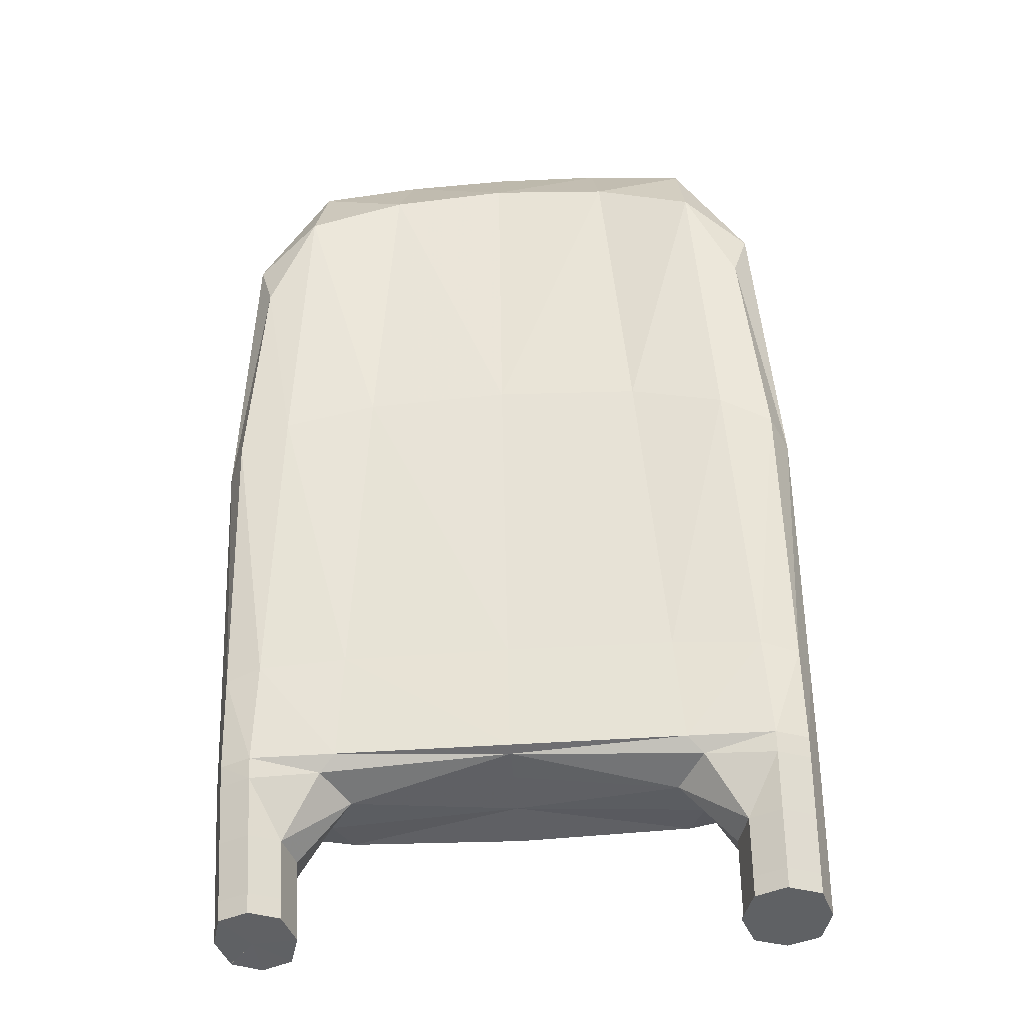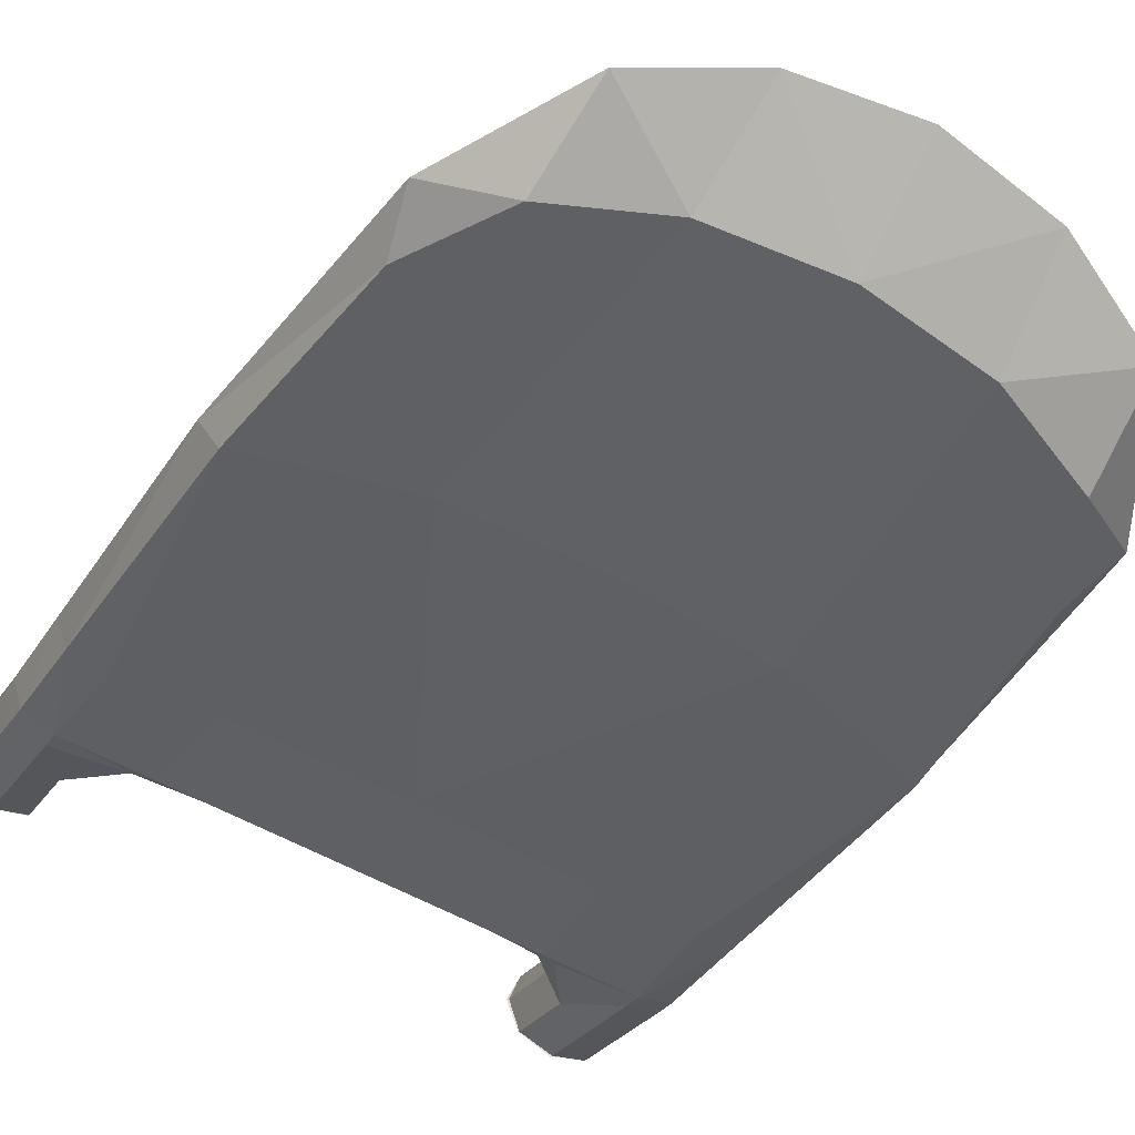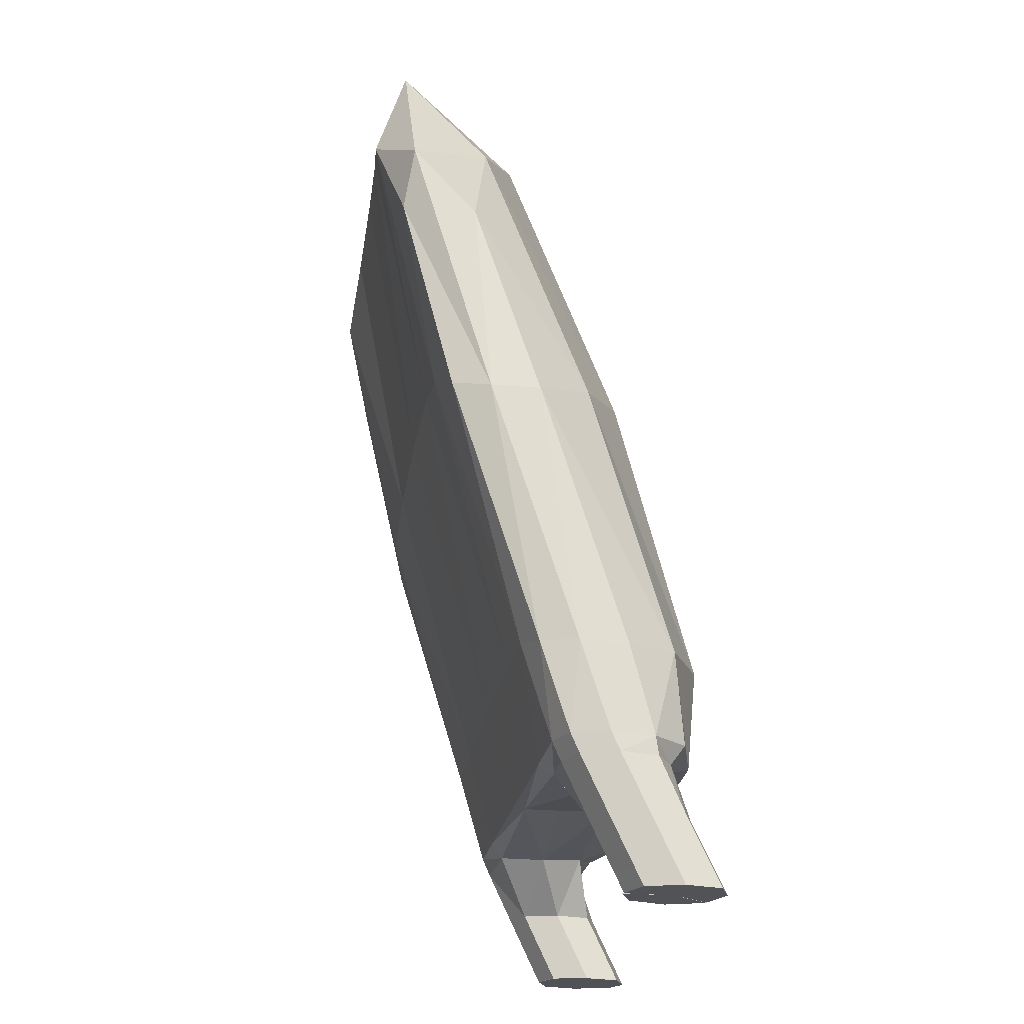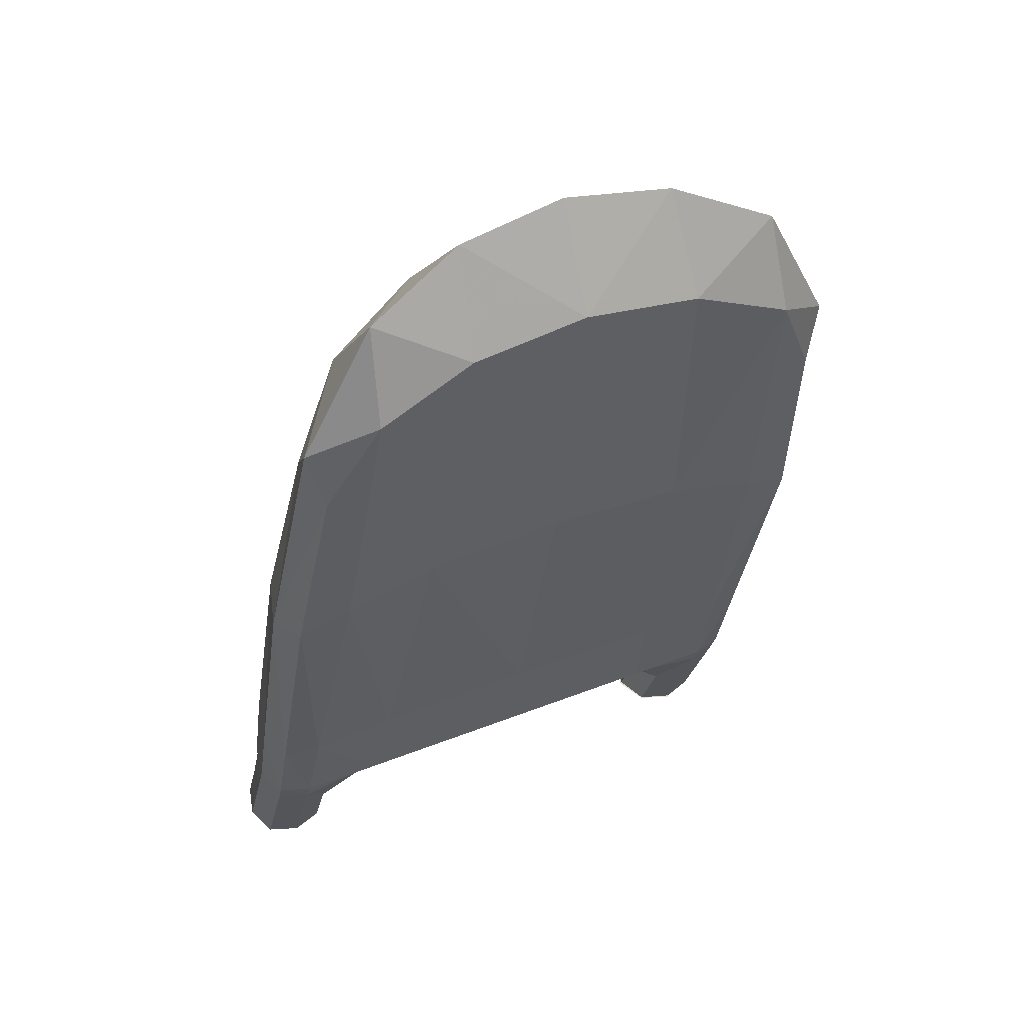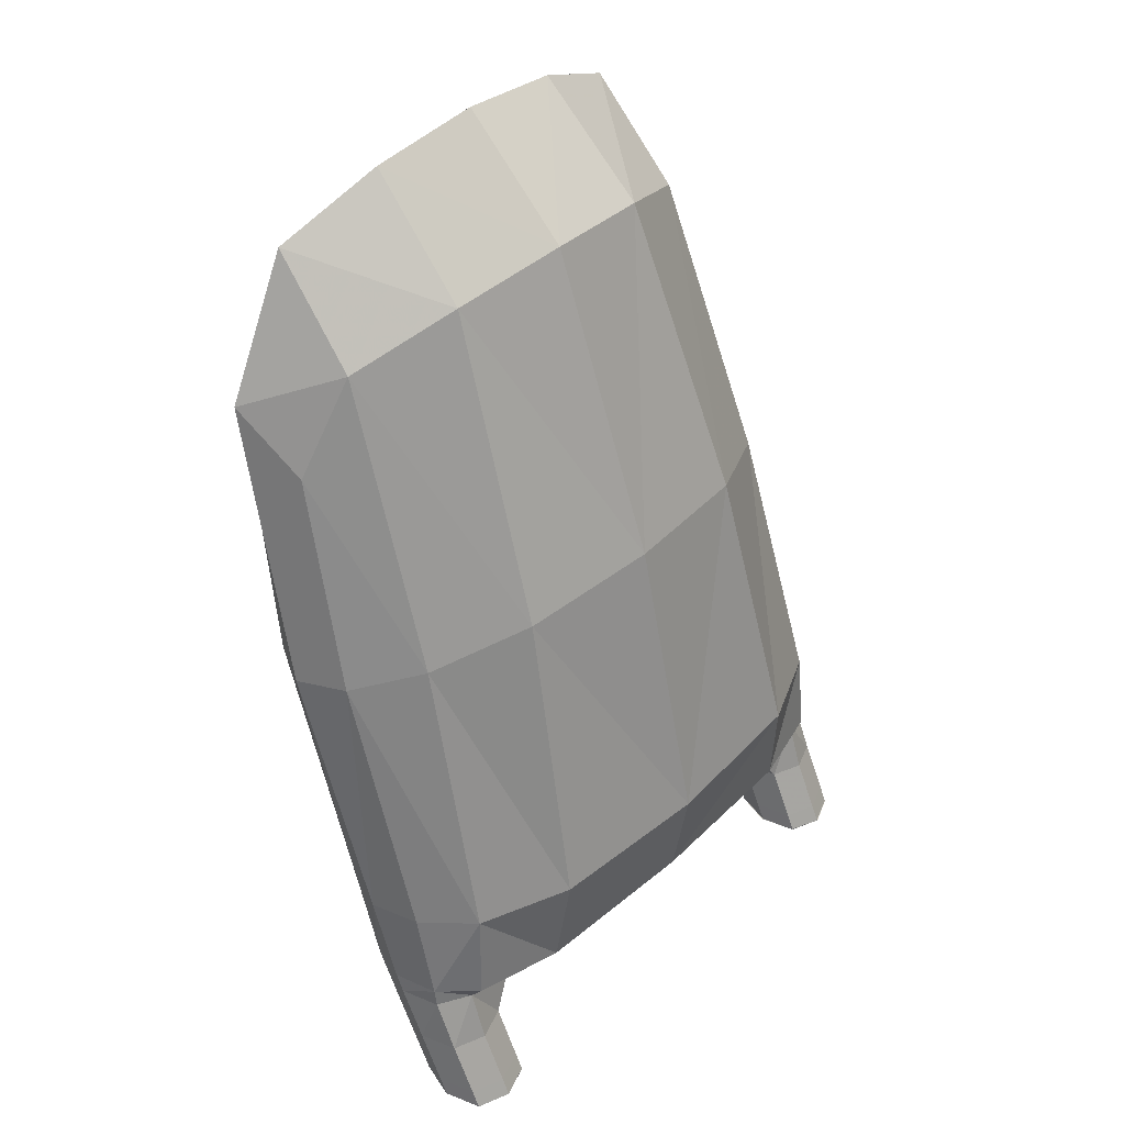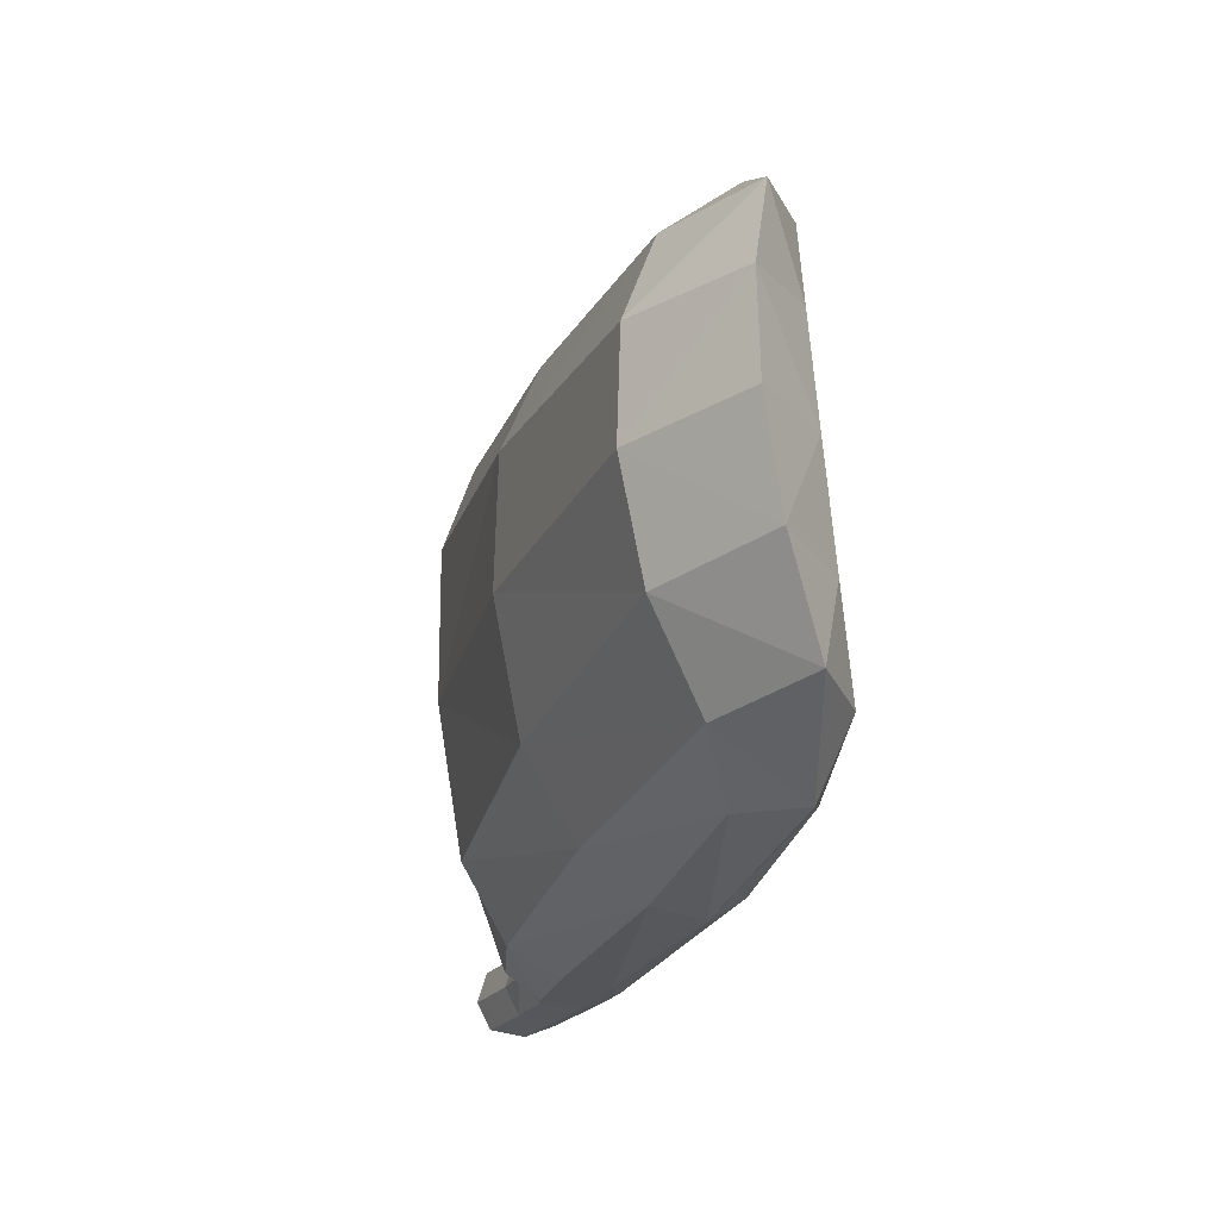
<metadata>
{"format":"obj","ext":"obj","renderer":"f3d","projection":"perspective","resolution":1024,"background":"white","views":[{"elev":-46.4,"azim":-175.5,"up":"+Y"},{"elev":-57.3,"azim":149.7,"up":"+Z"},{"elev":-21.7,"azim":-97.8,"up":"+Y"},{"elev":41.0,"azim":154.3,"up":"+Y"},{"elev":41.0,"azim":-47.4,"up":"+Y"},{"elev":69.8,"azim":85.3,"up":"+Y"}]}
</metadata>
<code>
g 541_1
v -0.06879 0.3781 -0.2039
v -0.1479 0.3055 -0.2336
v -0.06879 0.3781 -0.2842
v -0.1479 0.3055 -0.2727
v 0.1342 0.3055 -0.2336
v 0.0567 0.3781 -0.2039
v 0.1342 0.3055 -0.2727
v 0.0567 0.3781 -0.2842
v -0.1078 0.003127 -0.1385
v -0.1633 -8.454e-05 -0.1427
v -0.1633 -8.454e-05 -0.1822
v -0.1078 0.003127 -0.1861
v 0.09582 0.003052 -0.1385
v 0.09582 0.003052 -0.1861
v 0.1493 -0.0001692 -0.1822
v 0.1493 -0.0001692 -0.1427
v 0.1494 -0.05525 -0.1176
v 0.1165 -0.05525 -0.1176
v 0.1165 -0.05525 -0.1562
v 0.1494 -0.05525 -0.1562
v 0.1495 -0.06471 -0.1132
v 0.1165 -0.06471 -0.1133
v 0.1164 -0.06471 -0.152
v -0.1286 -0.06474 -0.1133
v -0.1282 -0.06474 -0.1521
v -0.1286 -0.05528 -0.1176
v -0.1633 -0.05528 -0.1176
v -0.1633 -0.05528 -0.1562
v -0.1286 -0.05528 -0.1562
v 0.08277 0.06323 -0.1078
v -0.09485 0.0633 -0.1078
v -0.1624 0.05698 -0.156
v -0.1624 0.05698 -0.2015
v -0.09485 0.0633 -0.2079
v 0.08277 0.06323 -0.2079
v 0.1484 0.05689 -0.2015
v 0.1484 0.05689 -0.156
v -0.1286 -0.06495 -0.1133
v -0.1215 0.3566 -0.2247
v -0.06445 0.4305 -0.2589
v -0.1215 0.3566 -0.2871
v -0.1563 0.3362 -0.2679
v 0.1165 -0.06494 -0.1133
v 0.1085 0.3566 -0.2247
v 0.1424 0.3362 -0.2679
v 0.1085 0.3566 -0.2871
v 0.05236 0.4305 -0.2589
v -0.09927 0.009983 -0.1138
v -0.1633 0.009857 -0.144
v -0.1459 -6.716e-05 -0.1333
v -0.1633 0.009857 -0.1866
v -0.1691 -9.023e-05 -0.163
v -0.09927 0.009983 -0.193
v -0.1459 -6.716e-05 -0.1887
v -0.09359 -0.0003622 -0.163
v 0.08719 0.009905 -0.1138
v 0.08719 0.009905 -0.193
v 0.08181 -0.000421 -0.163
v 0.1493 0.009753 -0.1866
v 0.1329 -0.0001517 -0.1887
v 0.1493 0.009753 -0.144
v 0.1548 -0.000175 -0.163
v 0.1329 -0.0001517 -0.1333
v -0.005888 0.3852 -0.2832
v -0.005888 0.3852 -0.1969
v -0.005888 0.009051 -0.1401
v -0.005888 0.009051 -0.1866
v 0.1494 -0.02782 -0.1307
v 0.1165 -0.02782 -0.1307
v 0.1329 -0.05525 -0.1112
v 0.1165 -0.02782 -0.1692
v 0.111 -0.05525 -0.1369
v 0.1494 -0.02782 -0.1692
v 0.1329 -0.05525 -0.1626
v 0.1548 -0.05525 -0.1369
v 0.1494 -0.06451 -0.1133
v 0.1165 -0.06451 -0.1133
v 0.133 -0.06471 -0.1068
v 0.1165 -0.06451 -0.1519
v 0.111 -0.06471 -0.1327
v 0.1494 -0.06451 -0.1519
v -0.1286 -0.06455 -0.1133
v -0.1633 -0.06455 -0.1133
v -0.1633 -0.06455 -0.1519
v -0.1286 -0.06455 -0.1519
v -0.1459 -0.06474 -0.1586
v -0.1225 -0.06474 -0.1327
v -0.1286 -0.02779 -0.1307
v -0.1633 -0.02779 -0.1307
v -0.1459 -0.05528 -0.1112
v -0.1633 -0.02779 -0.1692
v -0.1691 -0.05528 -0.1369
v -0.1286 -0.02779 -0.1692
v -0.1459 -0.05528 -0.1626
v -0.1228 -0.05528 -0.1369
v 0.06972 0.2208 -0.1457
v -0.08181 0.2208 -0.1457
v -0.005888 0.06432 -0.1009
v -0.1598 0.1962 -0.1998
v -0.1423 0.06014 -0.1287
v -0.1598 0.1962 -0.2463
v -0.1691 0.05592 -0.1822
v -0.08181 0.2208 -0.2527
v -0.1423 0.06014 -0.2079
v 0.06972 0.2208 -0.2527
v -0.005888 0.06432 -0.2079
v 0.1458 0.1962 -0.2463
v 0.1293 0.06005 -0.2079
v 0.1458 0.1962 -0.1998
v 0.1548 0.05583 -0.1822
v 0.1293 0.06005 -0.1287
v -0.118 0.406 -0.2709
v 0.105 0.406 -0.2709
v -0.1217 -0.06495 -0.1331
v -0.1459 -0.06495 -0.1594
v 0.1332 -0.06494 -0.1065
v 0.1107 -0.06494 -0.1329
v -0.1459 0.009926 -0.1257
v -0.1691 0.009834 -0.1673
v -0.1459 0.009926 -0.193
v 0.1329 0.009823 -0.193
v 0.1548 0.00973 -0.1673
v 0.1329 0.009823 -0.1257
v -0.005888 0.4387 -0.255
v -0.005888 0.009967 -0.1098
v -0.005888 0.008746 -0.1673
v -0.005888 0.009967 -0.193
v 0.1329 -0.02782 -0.1242
v 0.111 -0.02782 -0.1499
v 0.1329 -0.02782 -0.1756
v 0.1548 -0.02782 -0.1499
v 0.1329 -0.06451 -0.1069
v 0.111 -0.06451 -0.1326
v 0.1329 -0.06451 -0.1583
v 0.1548 -0.06451 -0.1326
v -0.1459 -0.06455 -0.1069
v -0.1691 -0.06455 -0.1326
v -0.1459 -0.06455 -0.1583
v -0.1228 -0.06455 -0.1326
v -0.1459 -0.02779 -0.1242
v -0.1691 -0.02779 -0.1499
v -0.1459 -0.02779 -0.1756
v -0.1228 -0.02779 -0.1499
v -0.005888 0.2249 -0.1377
v -0.1319 0.2085 -0.1695
v -0.1691 0.1921 -0.227
v -0.1319 0.2085 -0.2527
v -0.005888 0.2249 -0.2527
v 0.1189 0.2085 -0.2527
v 0.1548 0.1921 -0.227
v 0.1189 0.2085 -0.1695
v 0.1348 -0.0647 -0.1304
v -0.1441 -0.06473 -0.1334
f 39 1 112
f 112 1 40
f 1 65 40
f 65 1 144
f 144 1 97
f 1 39 97
f 2 39 42
f 42 39 112
f 97 39 145
f 39 2 145
f 40 3 112
f 112 3 41
f 41 42 112
f 40 65 124
f 3 40 64
f 64 40 124
f 6 47 65
f 65 47 124
f 144 6 65
f 97 98 144
f 98 96 144
f 96 6 144
f 31 98 97
f 145 31 97
f 145 2 99
f 99 2 146
f 146 2 42
f 4 42 41
f 42 4 146
f 100 31 145
f 99 100 145
f 3 103 41
f 103 3 148
f 148 3 64
f 147 4 41
f 41 103 147
f 47 64 124
f 8 64 47
f 64 8 148
f 47 6 113
f 113 6 44
f 6 96 44
f 113 8 47
f 125 30 98
f 98 31 125
f 30 96 98
f 44 96 151
f 96 30 151
f 31 100 48
f 125 31 48
f 32 100 99
f 32 99 102
f 102 99 146
f 146 4 101
f 101 33 146
f 146 33 102
f 101 4 147
f 48 100 118
f 32 49 100
f 100 49 118
f 103 34 147
f 34 103 106
f 106 103 148
f 148 8 105
f 105 106 148
f 104 101 147
f 147 34 104
f 46 8 113
f 8 46 105
f 44 45 113
f 45 46 113
f 5 45 44
f 151 5 44
f 48 66 125
f 66 56 125
f 56 30 125
f 30 56 111
f 151 30 111
f 111 109 151
f 109 5 151
f 118 9 48
f 9 66 48
f 49 32 119
f 119 32 102
f 33 51 102
f 102 51 119
f 33 101 104
f 51 33 120
f 120 33 104
f 50 9 118
f 49 50 118
f 10 50 49
f 10 49 52
f 52 49 119
f 34 53 104
f 53 34 127
f 127 34 106
f 106 35 127
f 35 106 105
f 149 35 105
f 105 46 149
f 104 53 120
f 7 46 45
f 46 7 149
f 150 7 45
f 45 5 150
f 150 5 109
f 13 56 66
f 13 66 58
f 58 66 126
f 9 55 66
f 66 55 126
f 111 56 123
f 56 13 123
f 37 111 61
f 61 111 123
f 37 109 111
f 37 110 109
f 109 110 150
f 9 50 88
f 55 9 143
f 143 9 88
f 51 11 119
f 119 11 52
f 11 51 54
f 54 51 120
f 53 12 120
f 120 12 54
f 88 50 140
f 10 89 50
f 50 89 140
f 89 10 141
f 141 10 52
f 11 91 52
f 52 91 141
f 12 53 67
f 67 53 127
f 127 35 57
f 57 67 127
f 35 108 57
f 108 35 149
f 149 7 107
f 107 108 149
f 107 7 150
f 110 36 150
f 150 36 107
f 123 13 63
f 13 69 63
f 69 13 129
f 129 13 58
f 14 58 67
f 67 58 126
f 14 71 58
f 58 71 129
f 55 67 126
f 12 67 55
f 12 55 93
f 93 55 143
f 63 61 123
f 110 37 122
f 122 37 61
f 16 62 61
f 61 62 122
f 16 61 63
f 36 110 59
f 59 110 122
f 140 26 88
f 26 95 88
f 88 95 143
f 95 29 143
f 143 29 93
f 91 11 142
f 142 11 54
f 12 93 54
f 54 93 142
f 90 26 140
f 89 27 140
f 140 27 90
f 27 89 92
f 92 89 141
f 91 28 141
f 141 28 92
f 28 91 94
f 94 91 142
f 14 67 57
f 121 14 57
f 57 108 121
f 108 36 121
f 36 108 107
f 121 36 59
f 16 63 68
f 68 63 128
f 63 69 128
f 69 18 128
f 18 69 72
f 72 69 129
f 71 19 129
f 129 19 72
f 60 14 121
f 14 60 71
f 19 71 74
f 74 71 130
f 71 60 130
f 29 94 93
f 93 94 142
f 62 15 122
f 122 15 59
f 62 16 131
f 131 16 68
f 15 62 73
f 73 62 131
f 15 60 59
f 59 60 121
f 26 90 82
f 95 26 139
f 139 26 82
f 29 95 85
f 85 95 139
f 94 29 138
f 138 29 85
f 82 90 136
f 27 83 90
f 90 83 136
f 83 27 137
f 137 27 92
f 28 84 92
f 92 84 137
f 84 28 138
f 138 28 94
f 128 17 68
f 17 75 68
f 68 75 131
f 70 17 128
f 128 18 70
f 18 77 70
f 77 18 133
f 133 18 72
f 19 79 72
f 72 79 133
f 79 19 134
f 134 19 74
f 60 15 130
f 20 74 73
f 73 74 130
f 74 20 134
f 130 15 73
f 75 20 131
f 131 20 73
f 136 24 82
f 82 24 139
f 87 85 139
f 139 24 87
f 25 86 85
f 85 86 138
f 25 85 87
f 86 84 138
f 17 70 76
f 75 17 135
f 135 17 76
f 20 75 81
f 81 75 135
f 76 70 132
f 70 77 132
f 77 22 132
f 133 22 77
f 80 22 133
f 79 80 133
f 23 80 79
f 134 23 79
f 134 20 81
f 24 38 87
f 114 25 87
f 87 38 114
f 86 25 115
f 21 76 78
f 78 76 132
f 132 22 78
f 22 43 78
f 22 80 43
f 43 80 117
f 80 23 117
f 116 21 78
f 78 43 116
f 152 76 21
f 152 135 76
f 152 81 135
f 152 134 81
f 152 23 134
f 152 117 23
f 152 43 117
f 152 116 43
f 152 21 116
f 153 38 24
f 153 114 38
f 153 25 114
f 153 115 25
f 153 86 115
f 153 84 86
f 153 137 84
f 153 83 137
f 153 136 83
f 153 24 136

</code>
